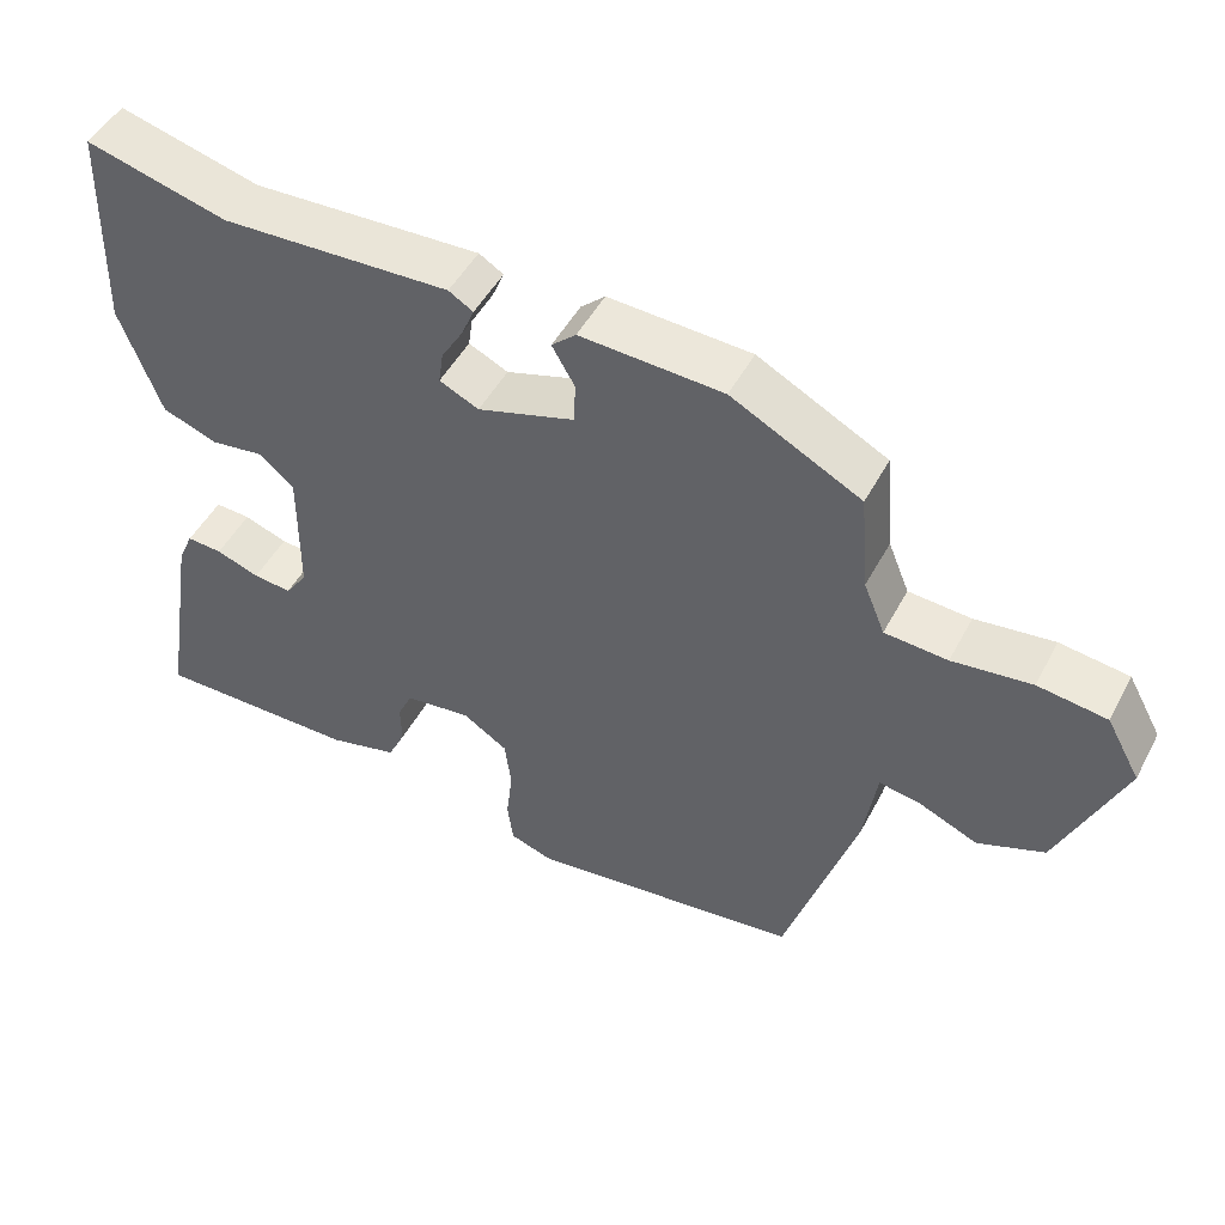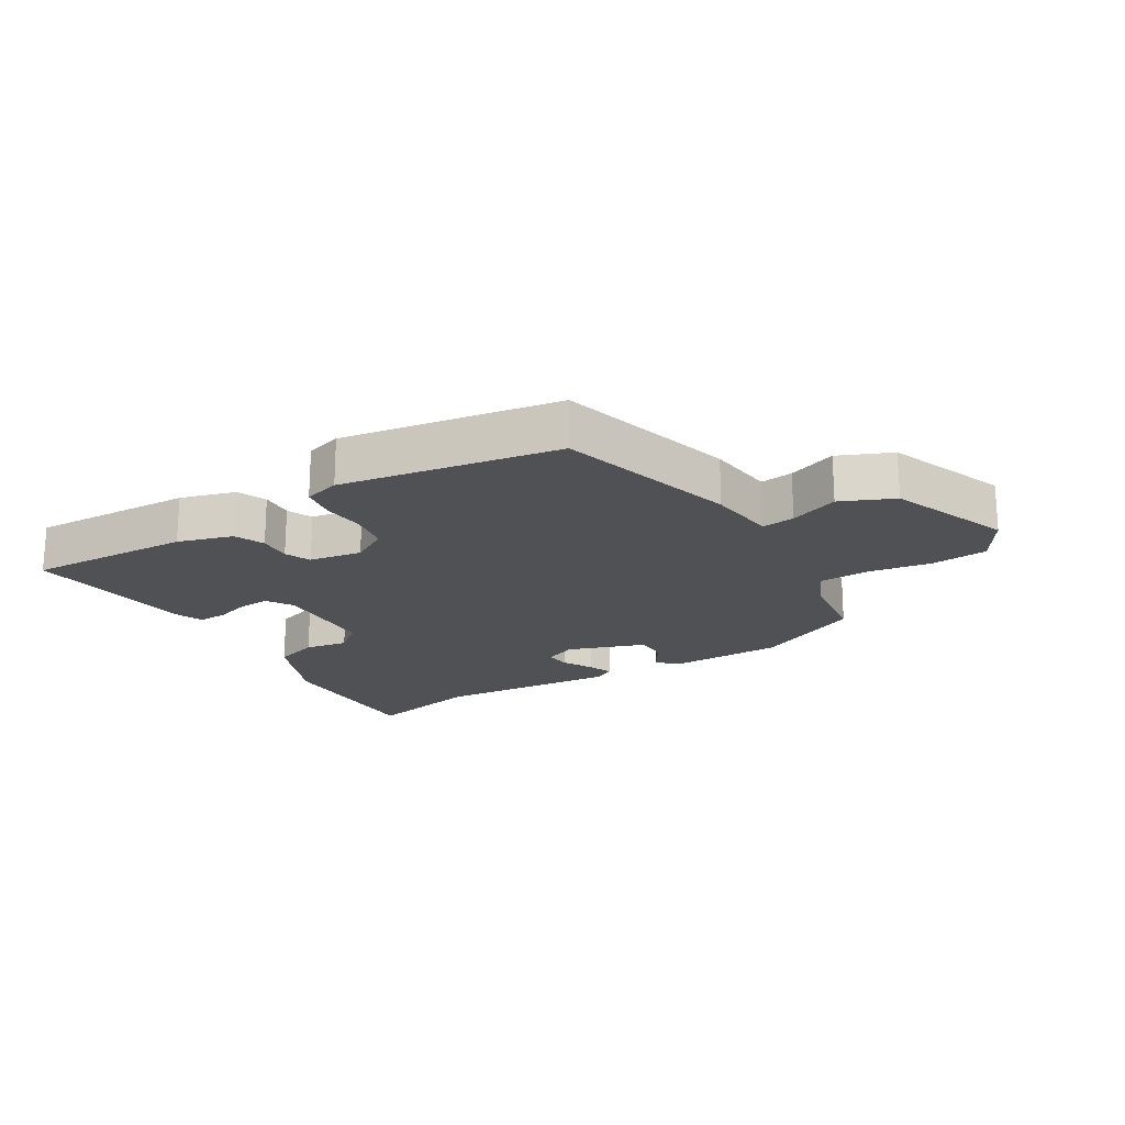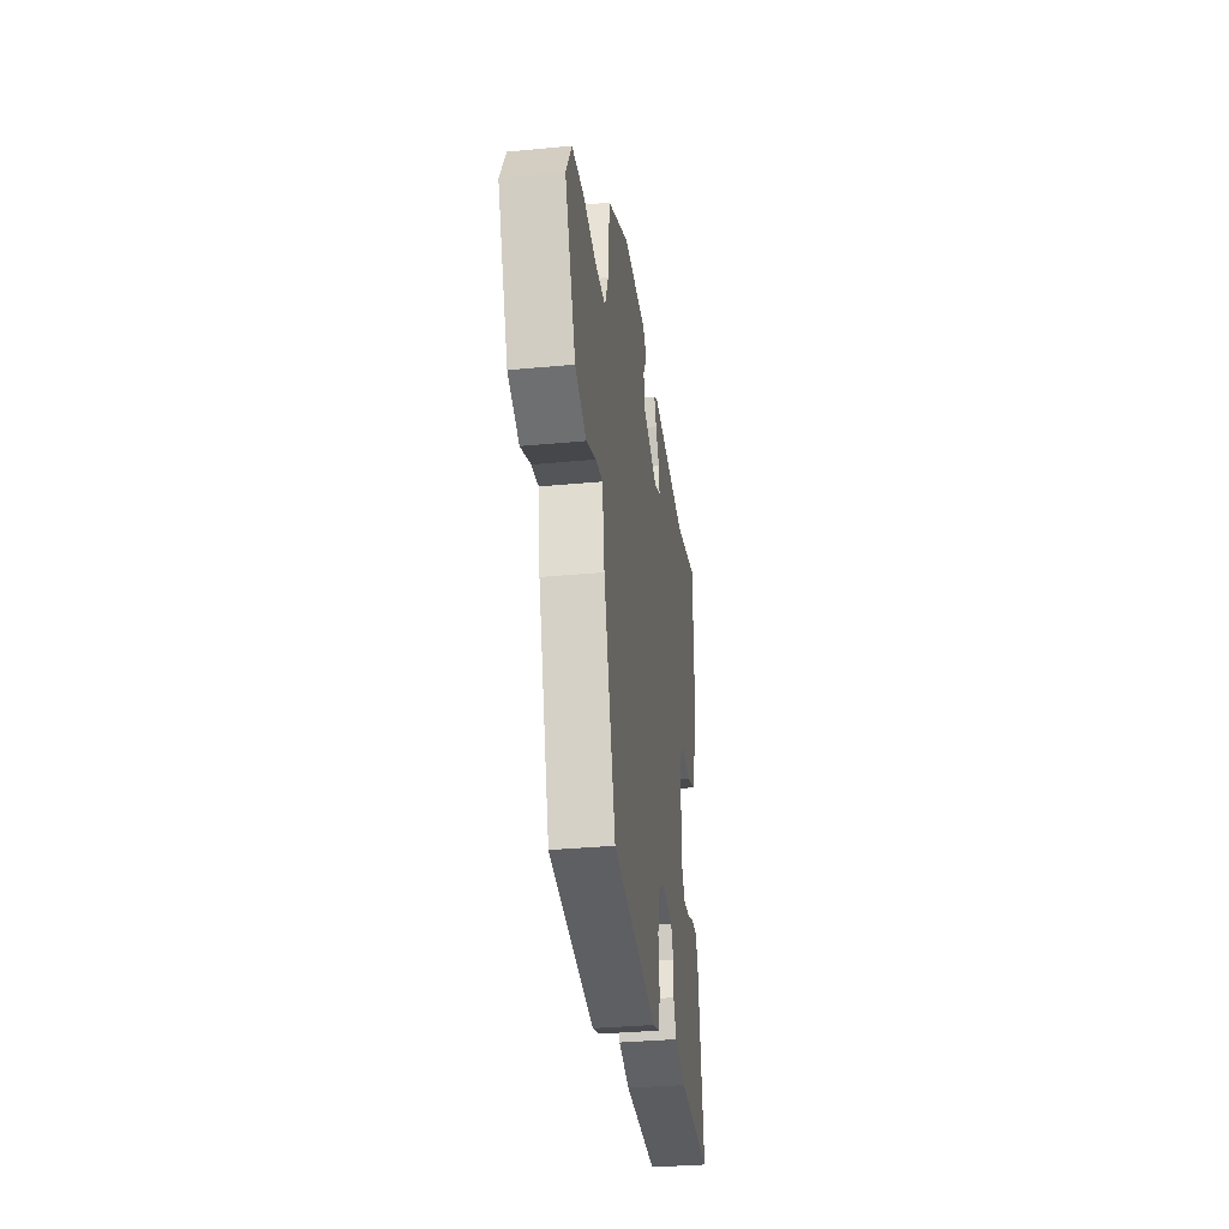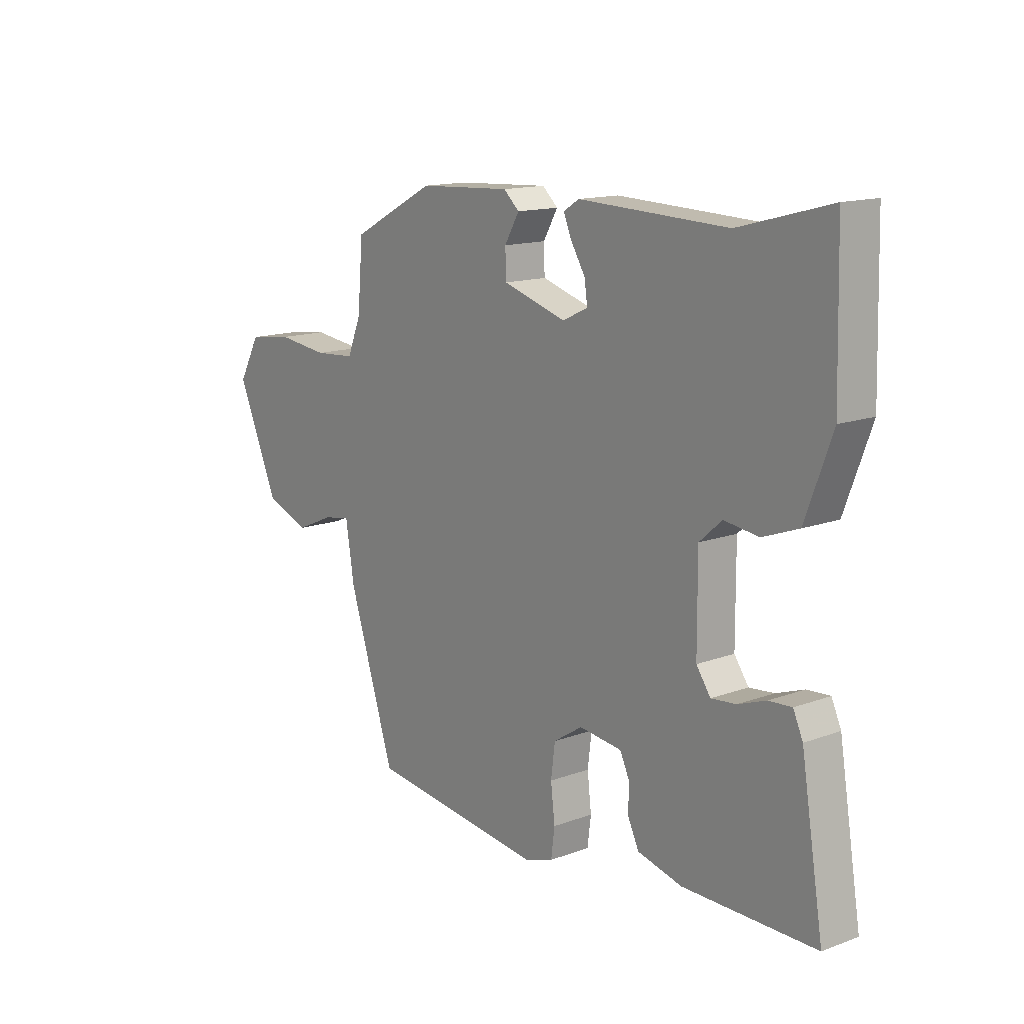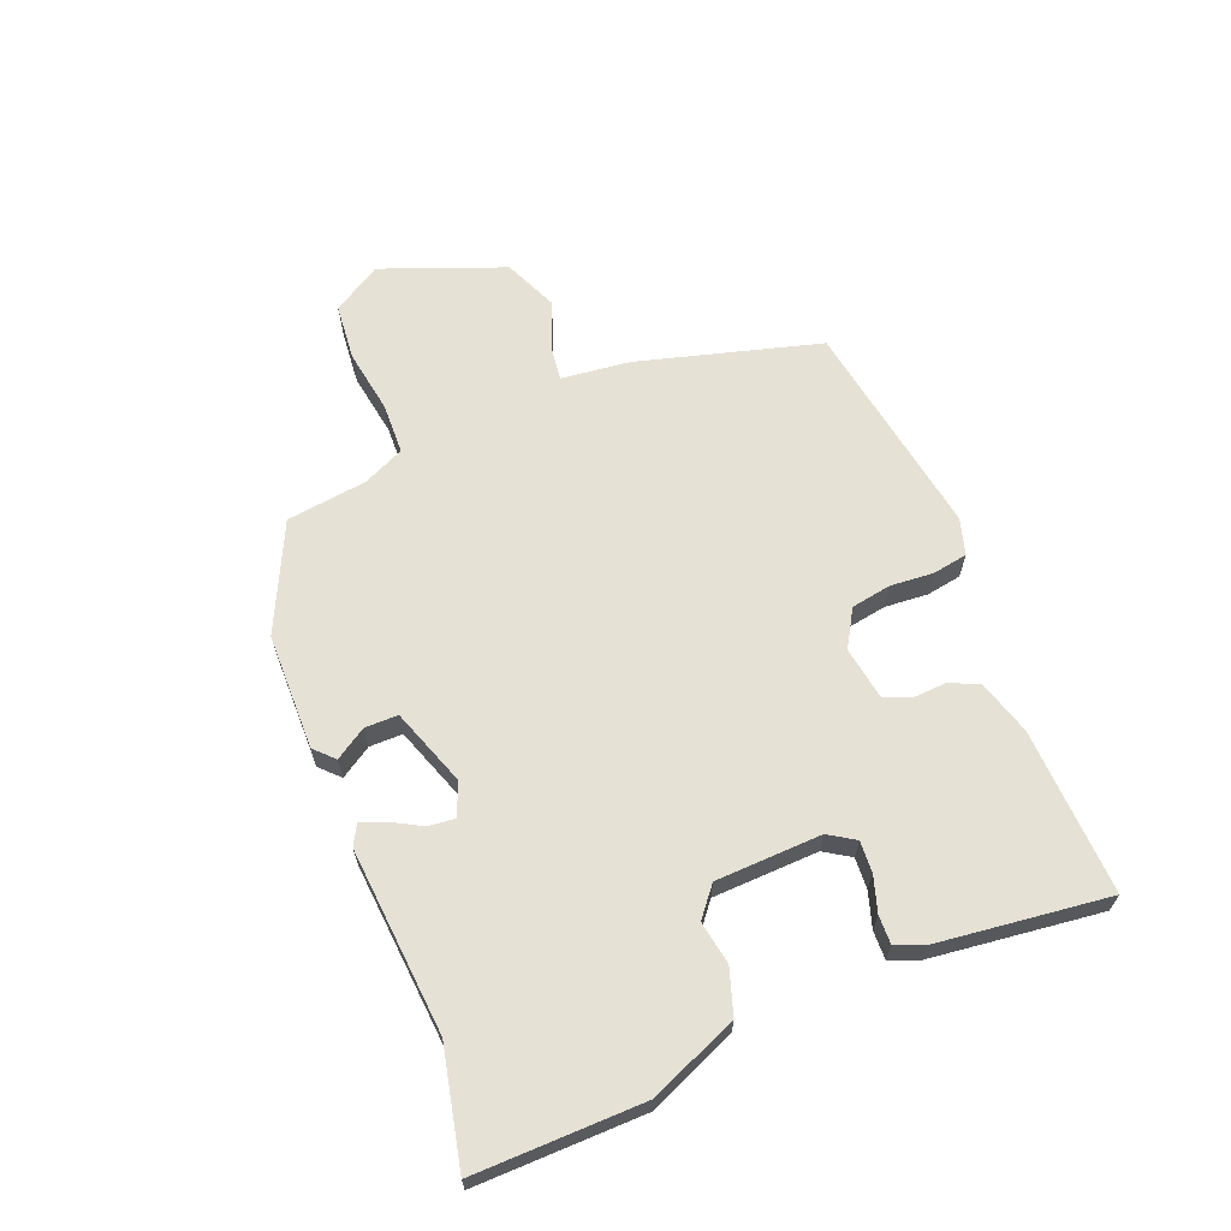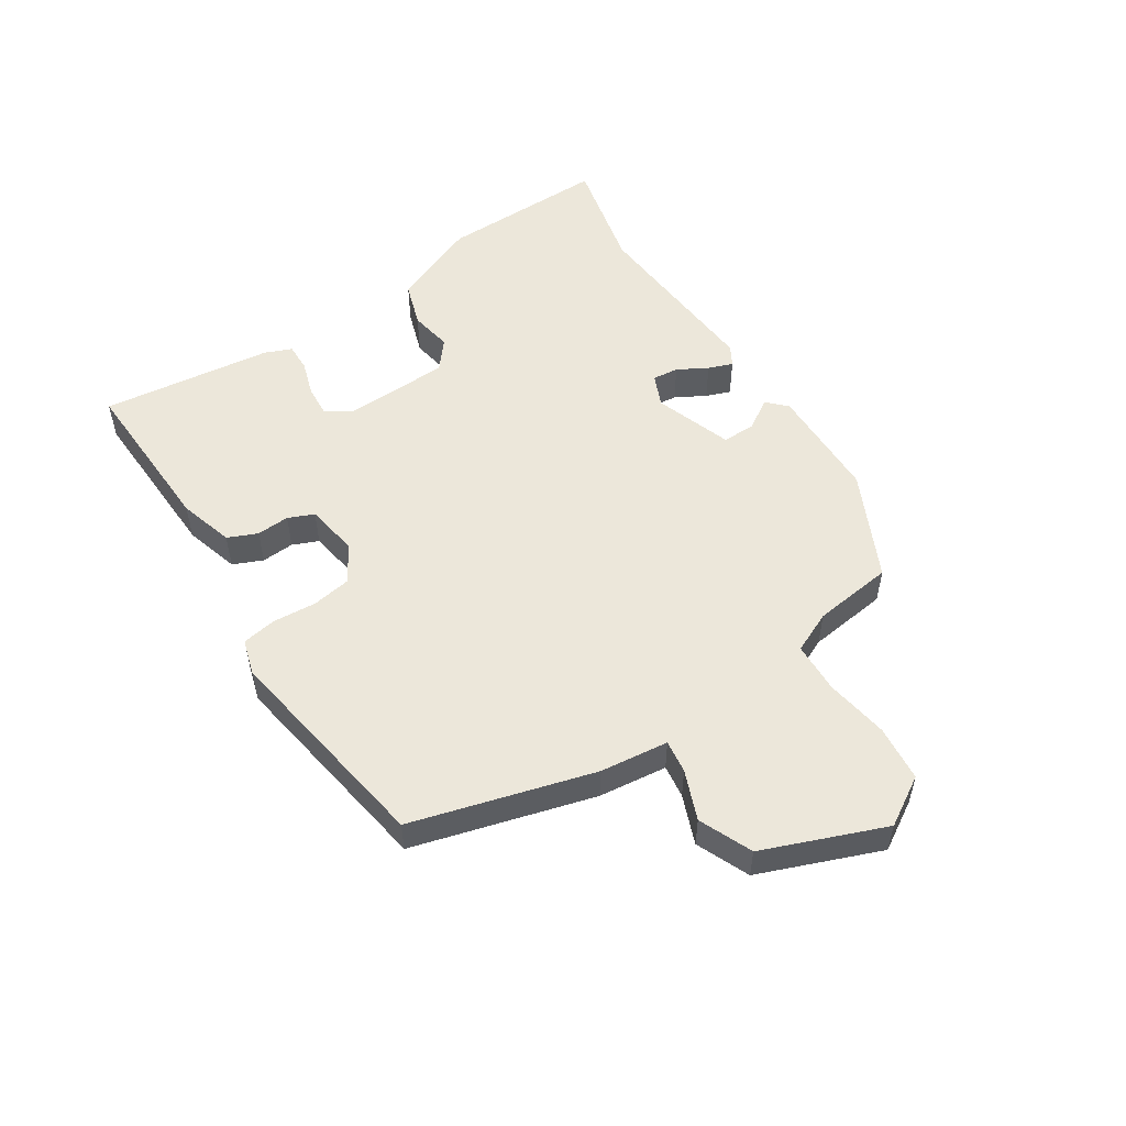
<metadata>
{"format":"obj","ext":"obj","renderer":"f3d","projection":"perspective","resolution":1024,"background":"white","views":[{"elev":48.3,"azim":-153.0,"up":"+Z"},{"elev":-19.9,"azim":-151.2,"up":"+Y"},{"elev":-33.8,"azim":-82.7,"up":"+Z"},{"elev":14.3,"azim":51.1,"up":"+Z"},{"elev":64.7,"azim":65.7,"up":"+Y"},{"elev":53.2,"azim":-125.2,"up":"+Y"}]}
</metadata>
<code>
v -0.424 0.07 -0.48
v -0.515 0.07 -0.198
v -0.532 0.07 -0.09
v -0.584 0.07 -0.099
v -0.66 0.07 -0.132
v -0.745 0.07 -0.099
v -0.827 0.07 0.089
v -0.784 0.07 0.167
v -0.696 0.07 0.179
v -0.595 0.07 0.167
v -0.515 0.07 0.173
v -0.488 0.07 0.239
v -0.477 0.07 0.366
v -0.312 0.07 0.453
v -0.13 0.07 0.463
v -0.099 0.07 0.435
v -0.128 0.07 0.385
v -0.126 0.07 0.333
v -0.002 0.07 0.295
v 0.048 0.07 0.319
v 0.042 0.07 0.36
v 0.014 0.07 0.406
v -0.002 0.07 0.444
v 0.029 0.07 0.463
v 0.321 0.07 0.452
v 0.5 0.07 0.5
v 0.507 0.07 0.235
v 0.455 0.07 0.095
v 0.385 0.07 0.069
v 0.317 0.07 0.078
v 0.273 0.07 0.039
v 0.274 0.07 -0.127
v 0.302 0.07 -0.167
v 0.351 0.07 -0.162
v 0.406 0.07 -0.142
v 0.451 0.07 -0.139
v 0.47 0.07 -0.181
v 0.514 0.07 -0.45
v 0.254 0.07 -0.45
v 0.166 0.07 -0.428
v 0.144 0.07 -0.382
v 0.145 0.07 -0.33
v 0.126 0.07 -0.29
v 0.042 0.07 -0.28
v -0.015 0.07 -0.317
v -0.023 0.07 -0.38
v -0.015 0.07 -0.448
v -0.022 0.07 -0.503
v -0.078 0.07 -0.522
v -0.424 0 -0.48
v -0.515 0 -0.198
v -0.532 0 -0.09
v -0.584 0 -0.099
v -0.66 0 -0.132
v -0.745 0 -0.099
v -0.827 0 0.089
v -0.784 0 0.167
v -0.696 0 0.179
v -0.595 0 0.167
v -0.515 0 0.173
v -0.488 0 0.239
v -0.477 0 0.366
v -0.312 0 0.453
v -0.13 0 0.463
v -0.099 0 0.435
v -0.128 0 0.385
v -0.126 0 0.333
v -0.002 0 0.295
v 0.048 0 0.319
v 0.042 0 0.36
v 0.014 0 0.406
v -0.002 0 0.444
v 0.029 0 0.463
v 0.321 0 0.452
v 0.5 0 0.5
v 0.507 0 0.235
v 0.455 0 0.095
v 0.385 0 0.069
v 0.317 0 0.078
v 0.273 0 0.039
v 0.274 0 -0.127
v 0.302 0 -0.167
v 0.351 0 -0.162
v 0.406 0 -0.142
v 0.451 0 -0.139
v 0.47 0 -0.181
v 0.514 0 -0.45
v 0.254 0 -0.45
v 0.166 0 -0.428
v 0.144 0 -0.382
v 0.145 0 -0.33
v 0.126 0 -0.29
v 0.042 0 -0.28
v -0.015 0 -0.317
v -0.023 0 -0.38
v -0.015 0 -0.448
v -0.022 0 -0.503
v -0.078 0 -0.522
f 46 47 48 49
f 45 46 49 1
f 44 45 1 2
f 43 44 2 3
f 39 40 41 42
f 39 42 43
f 38 39 43
f 37 38 43
f 34 35 36 37
f 33 34 37 43
f 32 33 43 3
f 27 28 29 30
f 25 26 27 30
f 25 30 31
f 24 25 31
f 21 22 23 24
f 20 21 24 31
f 19 20 31 32
f 14 15 16 17
f 12 13 14 17
f 11 12 17 18
f 7 8 9 10
f 7 10 11
f 4 5 6 7
f 3 4 7 11
f 18 19 32
f 3 11 18 32
f 98 97 96 95
f 50 98 95 94
f 51 50 94 93
f 52 51 93 92
f 91 90 89 88
f 92 91 88
f 92 88 87
f 92 87 86
f 86 85 84 83
f 92 86 83 82
f 52 92 82 81
f 79 78 77 76
f 79 76 75 74
f 80 79 74
f 80 74 73
f 73 72 71 70
f 80 73 70 69
f 81 80 69 68
f 66 65 64 63
f 66 63 62 61
f 67 66 61 60
f 59 58 57 56
f 60 59 56
f 56 55 54 53
f 60 56 53 52
f 81 68 67
f 81 67 60 52
f 1 50 51 2
f 2 51 52 3
f 3 52 53 4
f 4 53 54 5
f 5 54 55 6
f 6 55 56 7
f 7 56 57 8
f 8 57 58 9
f 9 58 59 10
f 10 59 60 11
f 11 60 61 12
f 12 61 62 13
f 13 62 63 14
f 14 63 64 15
f 15 64 65 16
f 16 65 66 17
f 17 66 67 18
f 18 67 68 19
f 19 68 69 20
f 20 69 70 21
f 21 70 71 22
f 22 71 72 23
f 23 72 73 24
f 24 73 74 25
f 25 74 75 26
f 26 75 76 27
f 27 76 77 28
f 28 77 78 29
f 29 78 79 30
f 30 79 80 31
f 31 80 81 32
f 32 81 82 33
f 33 82 83 34
f 34 83 84 35
f 35 84 85 36
f 36 85 86 37
f 37 86 87 38
f 38 87 88 39
f 39 88 89 40
f 40 89 90 41
f 41 90 91 42
f 42 91 92 43
f 43 92 93 44
f 44 93 94 45
f 45 94 95 46
f 46 95 96 47
f 47 96 97 48
f 48 97 98 49
f 49 98 50 1

</code>
